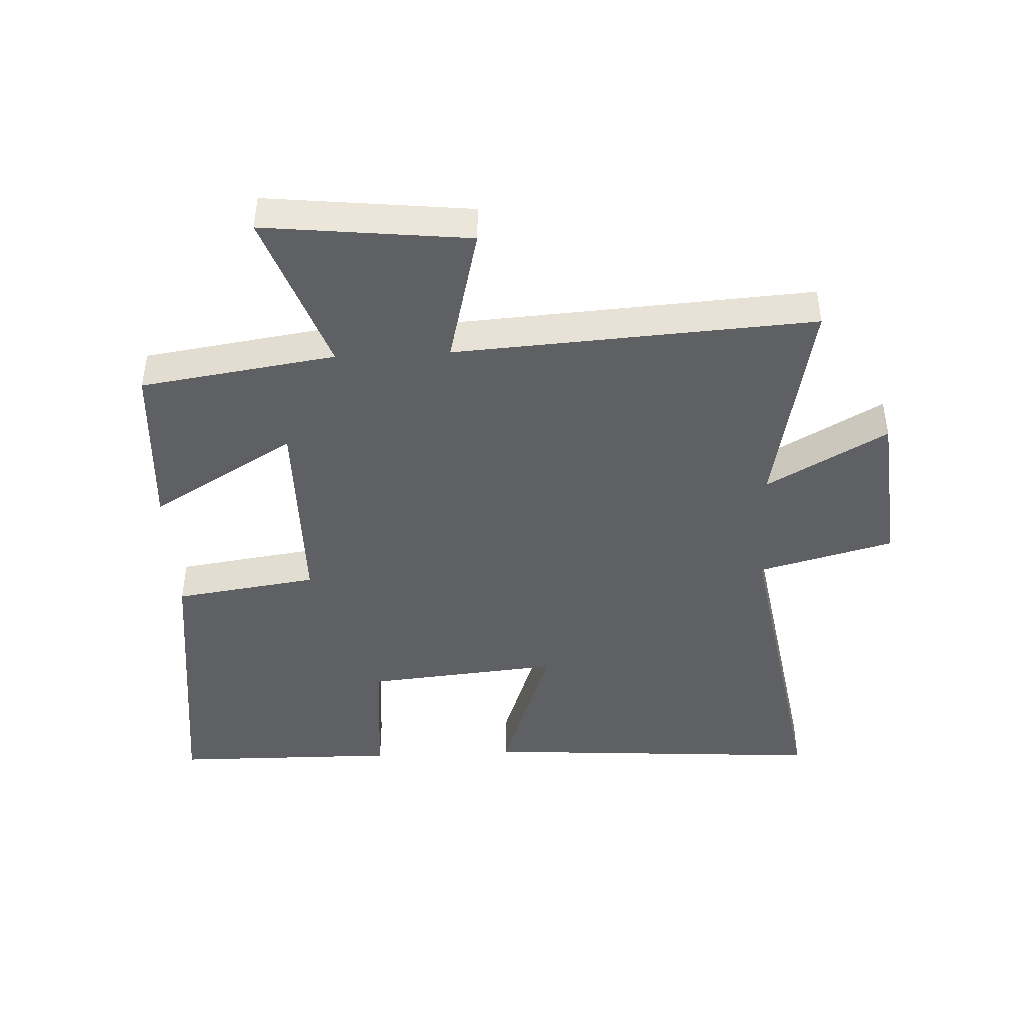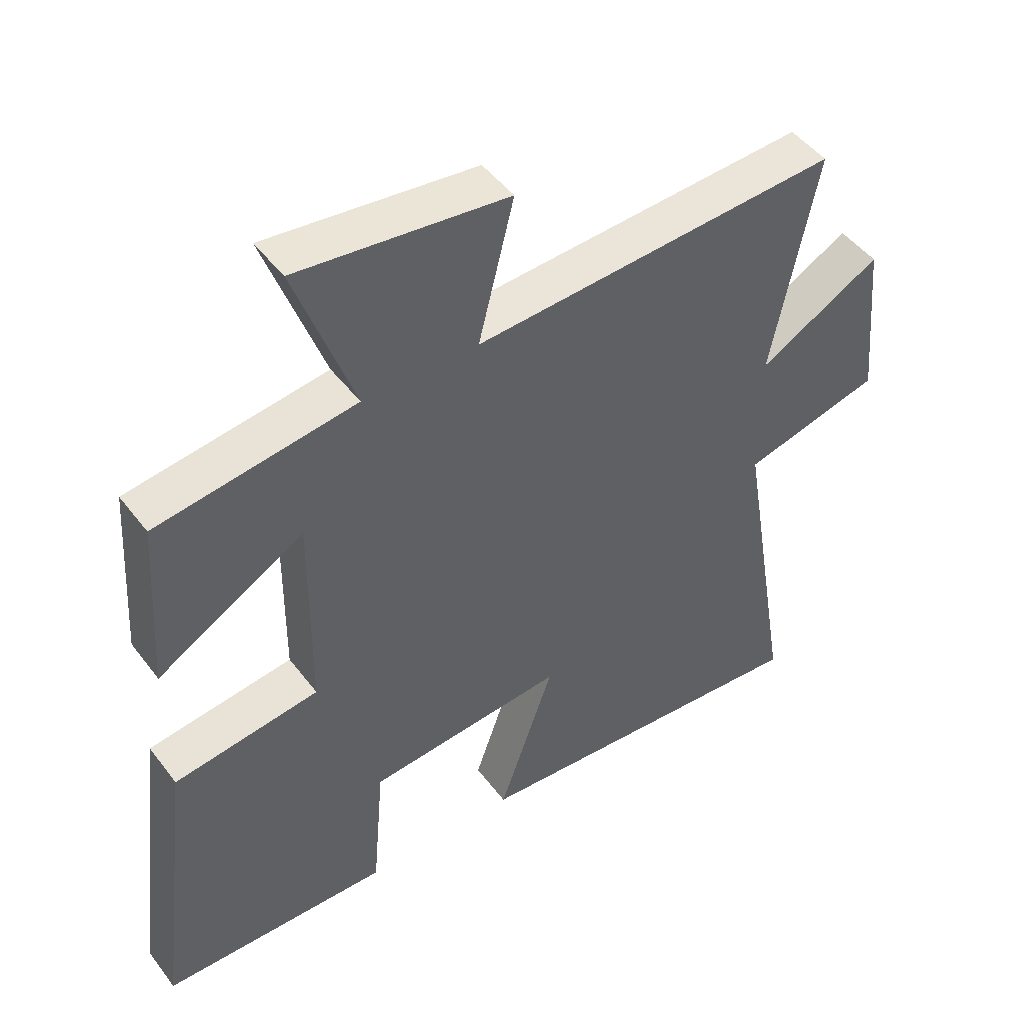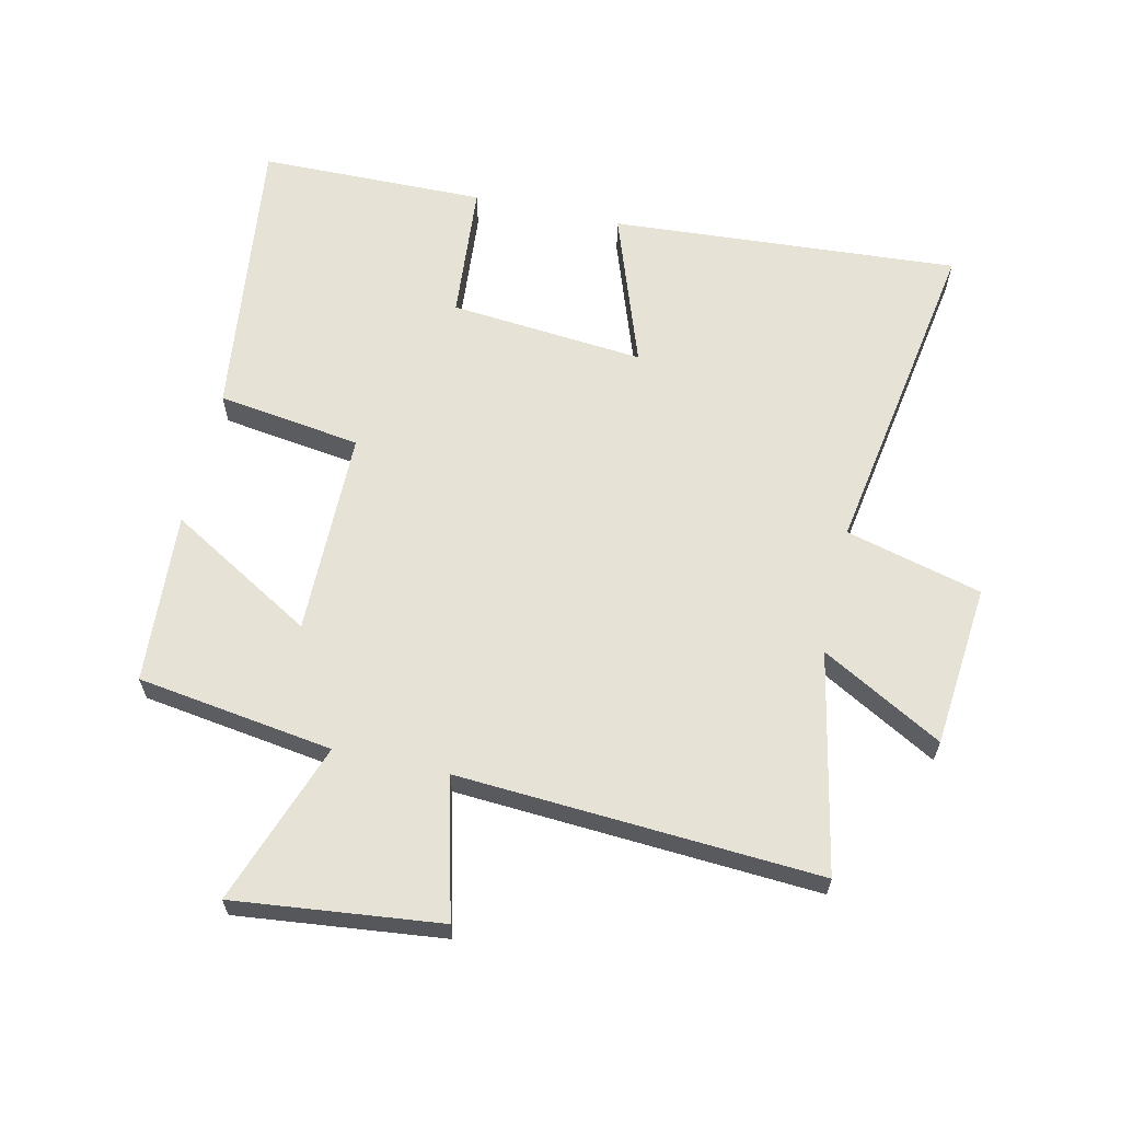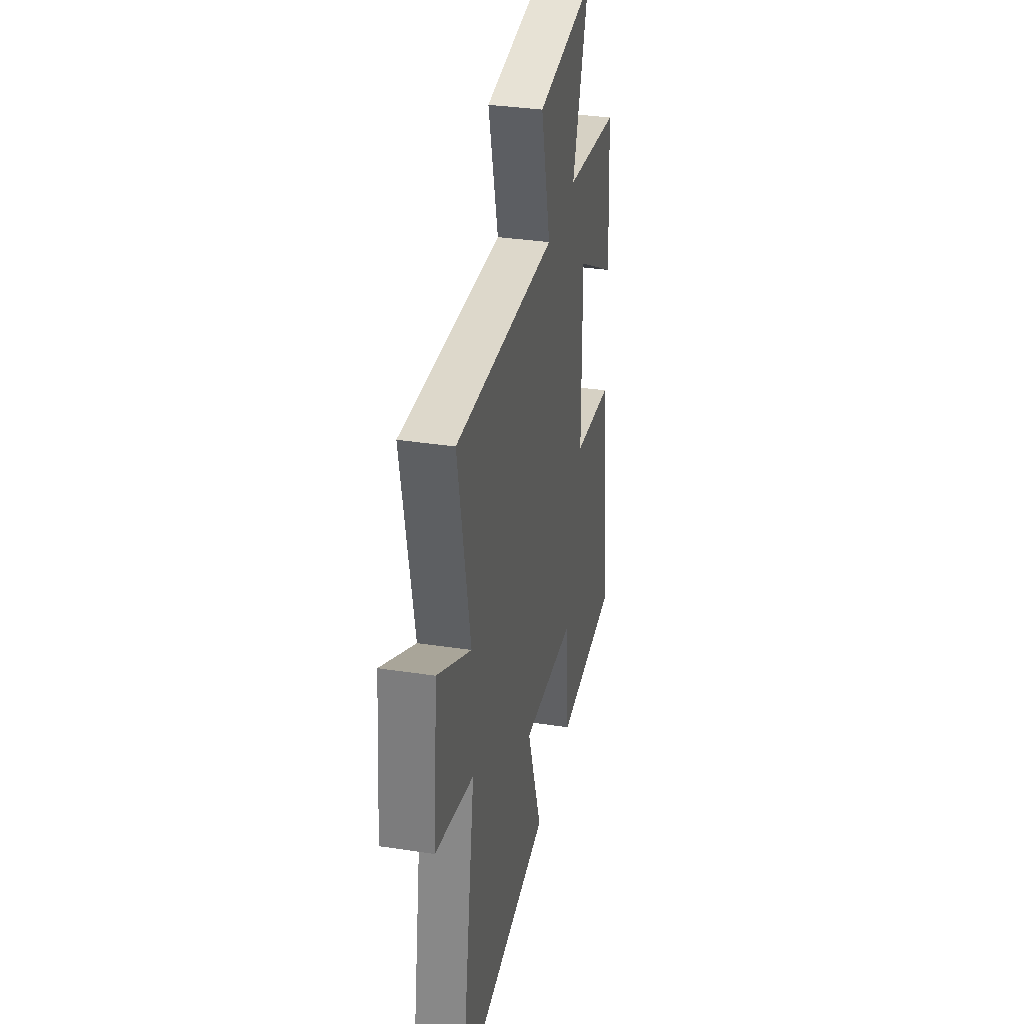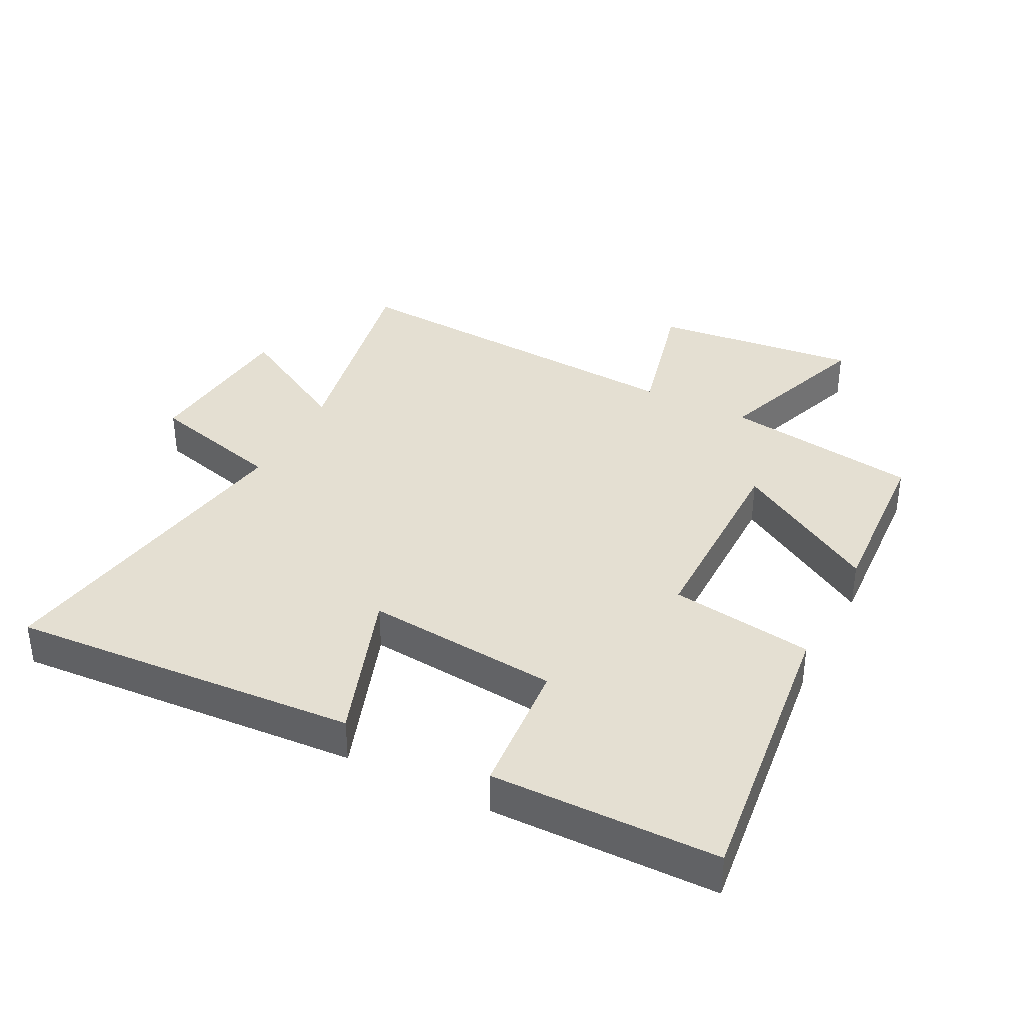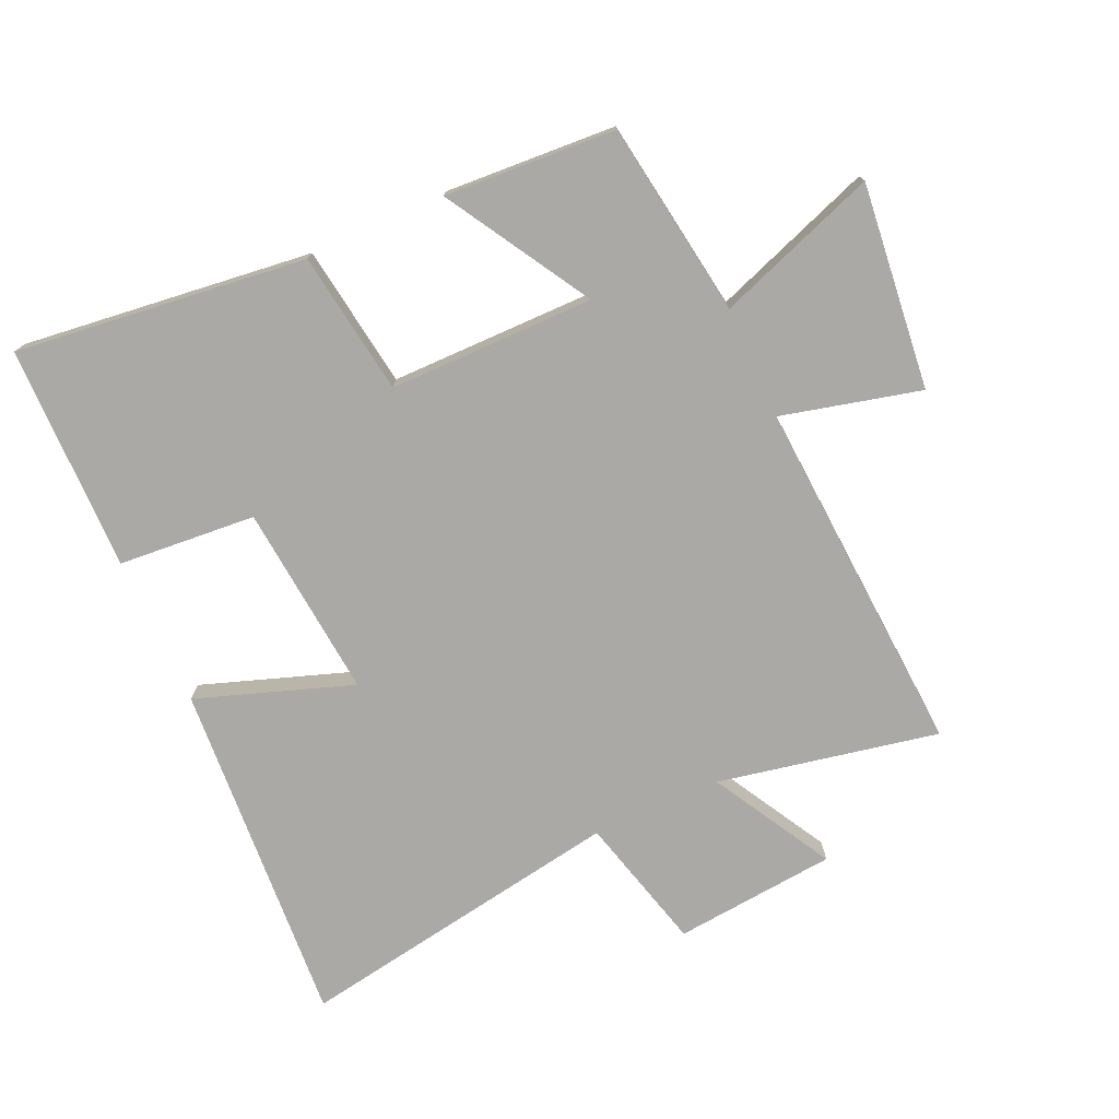
<metadata>
{"format":"obj","ext":"obj","renderer":"f3d","projection":"perspective","resolution":1024,"background":"white","views":[{"elev":-44.3,"azim":2.8,"up":"+Y"},{"elev":47.3,"azim":-35.1,"up":"+Z"},{"elev":63.2,"azim":12.7,"up":"+Y"},{"elev":34.5,"azim":101.6,"up":"+Z"},{"elev":36.9,"azim":-152.7,"up":"+Y"},{"elev":-75.3,"azim":-65.6,"up":"+Y"}]}
</metadata>
<code>
v -0.556 0.07 -0.495
v -0.5 0.07 -0.037
v -0.274 0.07 -0.005
v -0.272 0.07 0.319
v -0.5 0.07 0.185
v -0.483 0.07 0.455
v -0.175 0.07 0.5
v -0.266 0.07 0.755
v 0.058 0.07 0.719
v 0.003 0.07 0.5
v 0.57 0.07 0.535
v 0.5 0.07 0.188
v 0.69 0.07 0.294
v 0.714 0.07 0.038
v 0.5 0.07 -0.018
v 0.586 0.07 -0.538
v 0.038 0.07 -0.5
v 0.124 0.07 -0.255
v -0.182 0.07 -0.283
v -0.2 0.07 -0.5
v -0.556 0 -0.495
v -0.5 0 -0.037
v -0.274 0 -0.005
v -0.272 0 0.319
v -0.5 0 0.185
v -0.483 0 0.455
v -0.175 0 0.5
v -0.266 0 0.755
v 0.058 0 0.719
v 0.003 0 0.5
v 0.57 0 0.535
v 0.5 0 0.188
v 0.69 0 0.294
v 0.714 0 0.038
v 0.5 0 -0.018
v 0.586 0 -0.538
v 0.038 0 -0.5
v 0.124 0 -0.255
v -0.182 0 -0.283
v -0.2 0 -0.5
f 1 2 3
f 20 1 3
f 19 20 3
f 18 19 3 4
f 15 16 17 18
f 15 18 4
f 12 13 14 15
f 12 15 4
f 10 11 12 4
f 7 8 9 10
f 6 7 10
f 5 6 10
f 4 5 10
f 23 22 21
f 23 21 40
f 23 40 39
f 24 23 39 38
f 38 37 36 35
f 24 38 35
f 35 34 33 32
f 24 35 32
f 24 32 31 30
f 30 29 28 27
f 30 27 26
f 30 26 25
f 30 25 24
f 1 21 22 2
f 2 22 23 3
f 3 23 24 4
f 4 24 25 5
f 5 25 26 6
f 6 26 27 7
f 7 27 28 8
f 8 28 29 9
f 9 29 30 10
f 10 30 31 11
f 11 31 32 12
f 12 32 33 13
f 13 33 34 14
f 14 34 35 15
f 15 35 36 16
f 16 36 37 17
f 17 37 38 18
f 18 38 39 19
f 19 39 40 20
f 20 40 21 1

</code>
